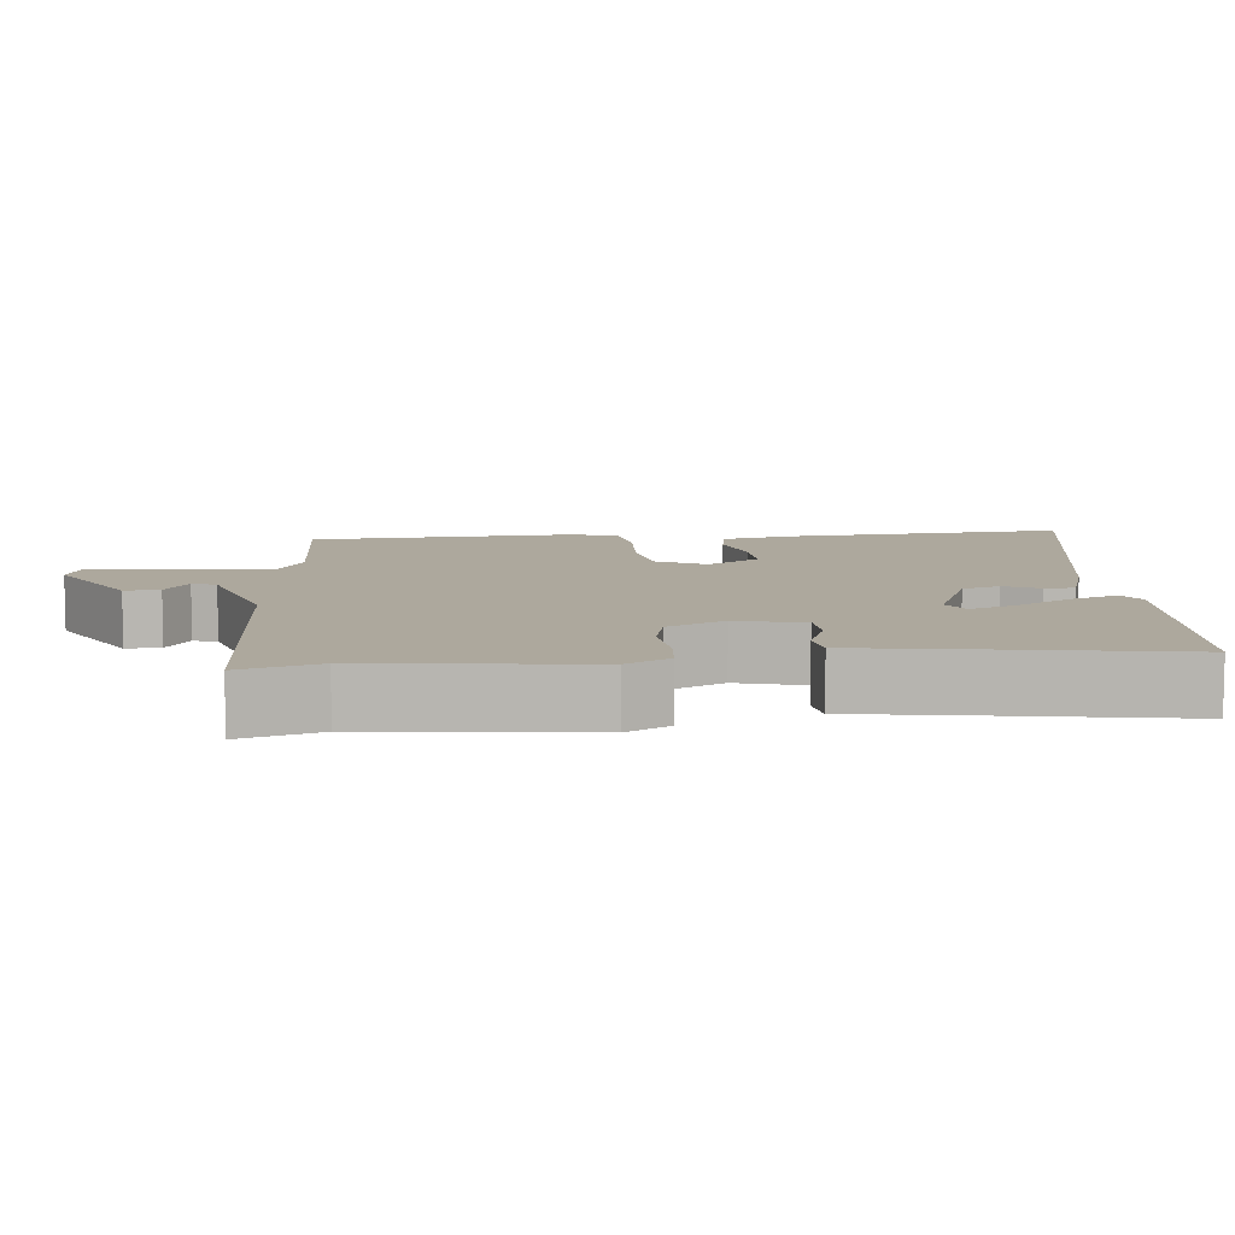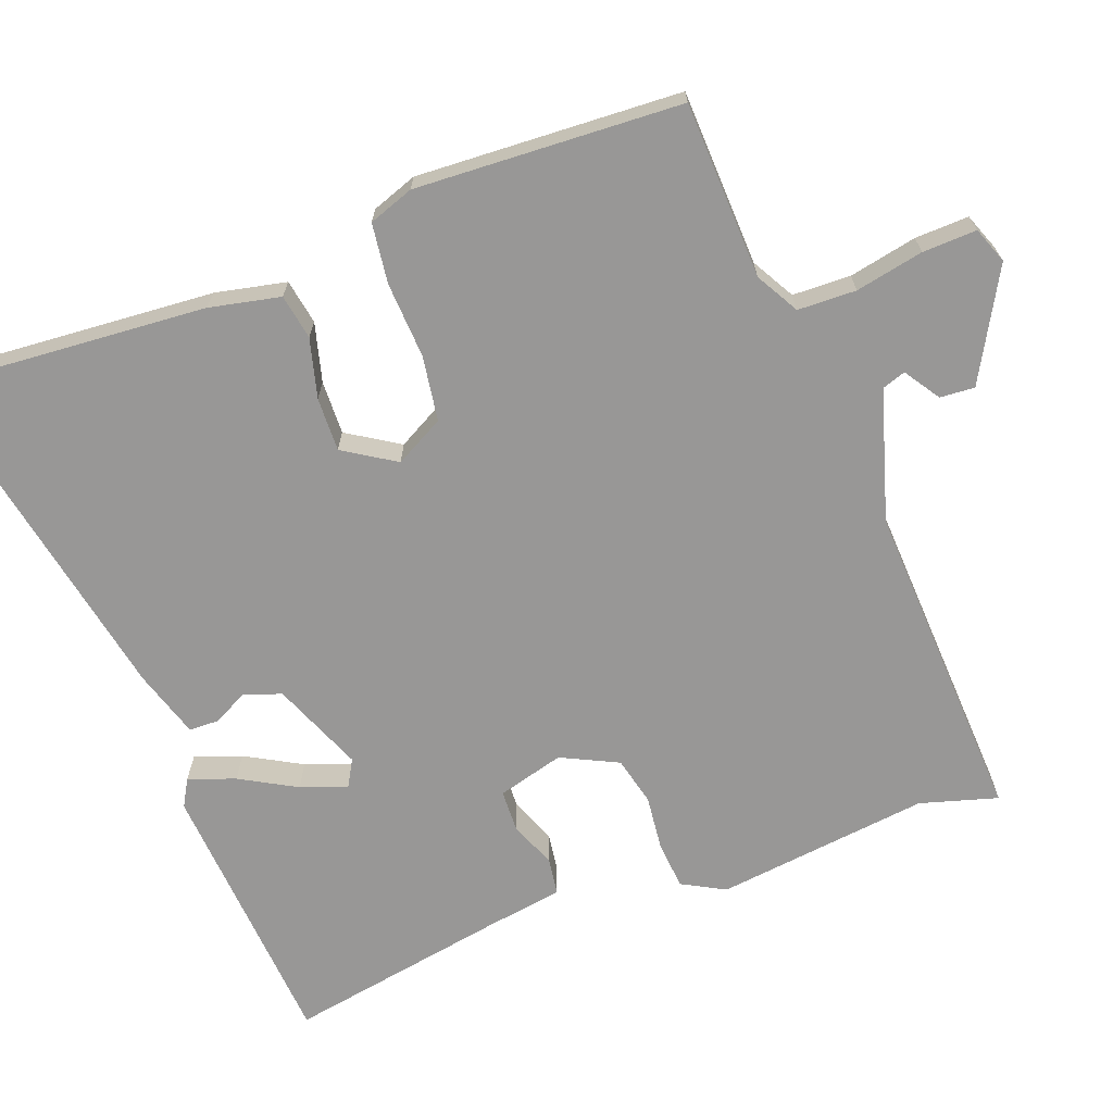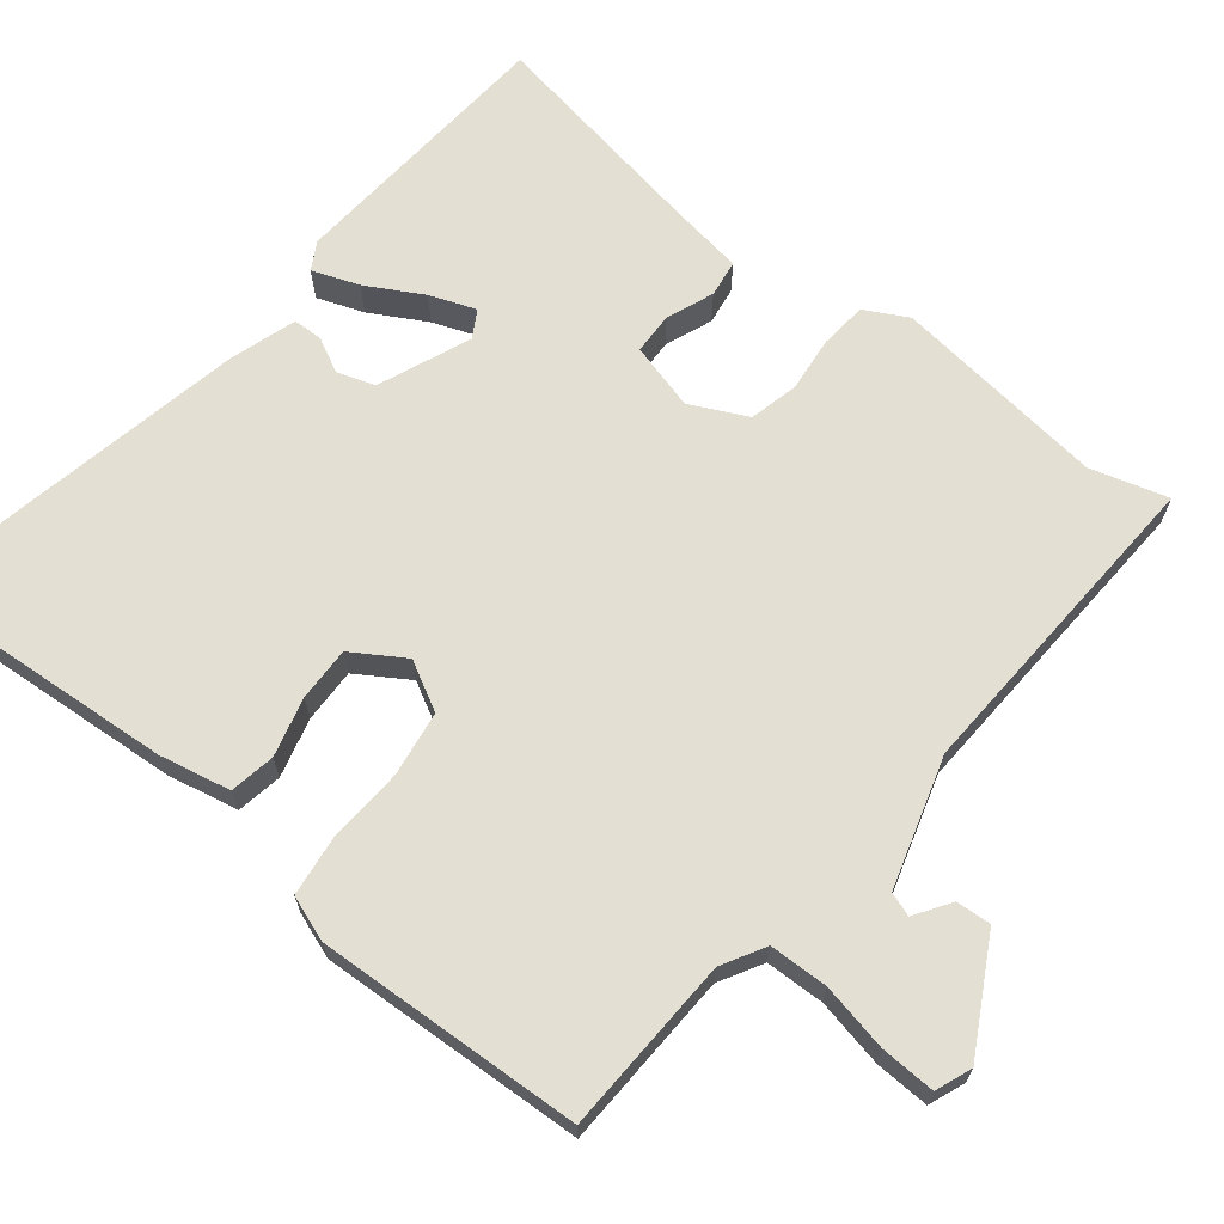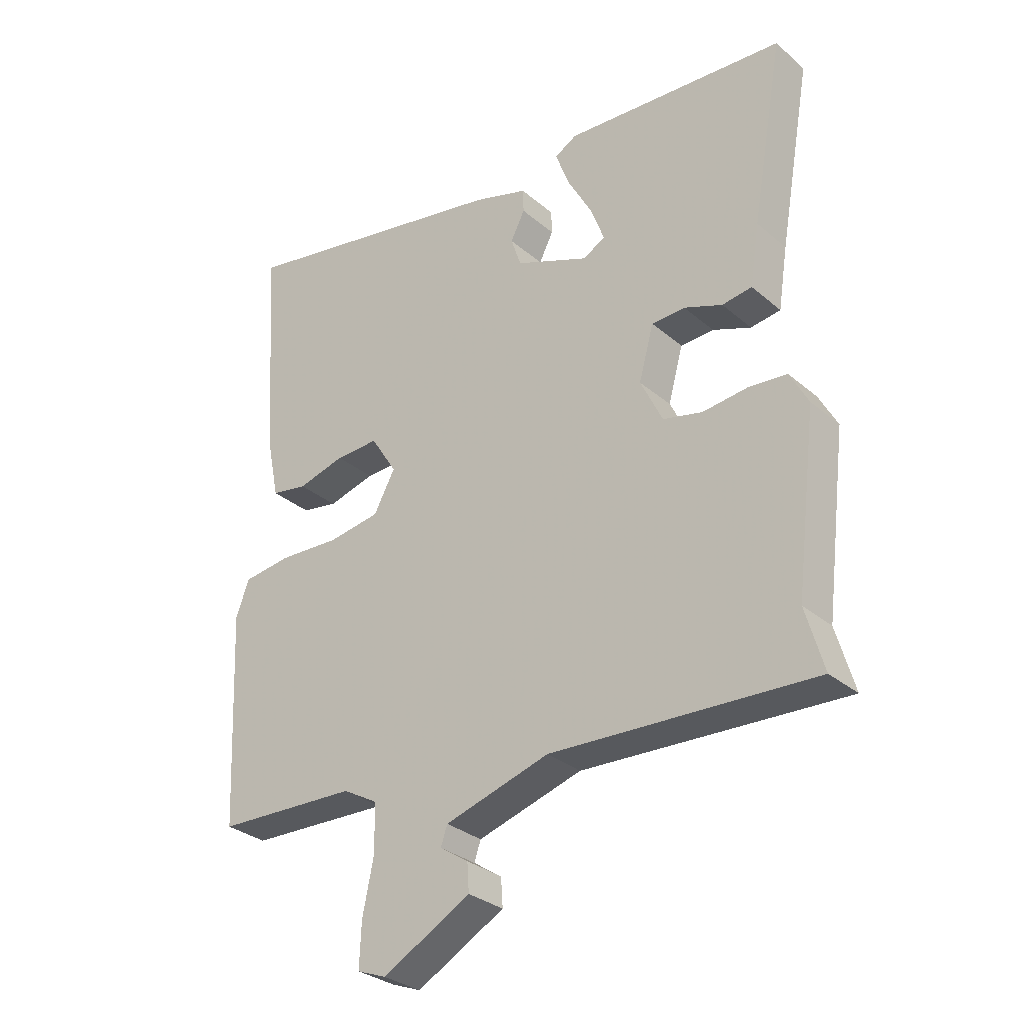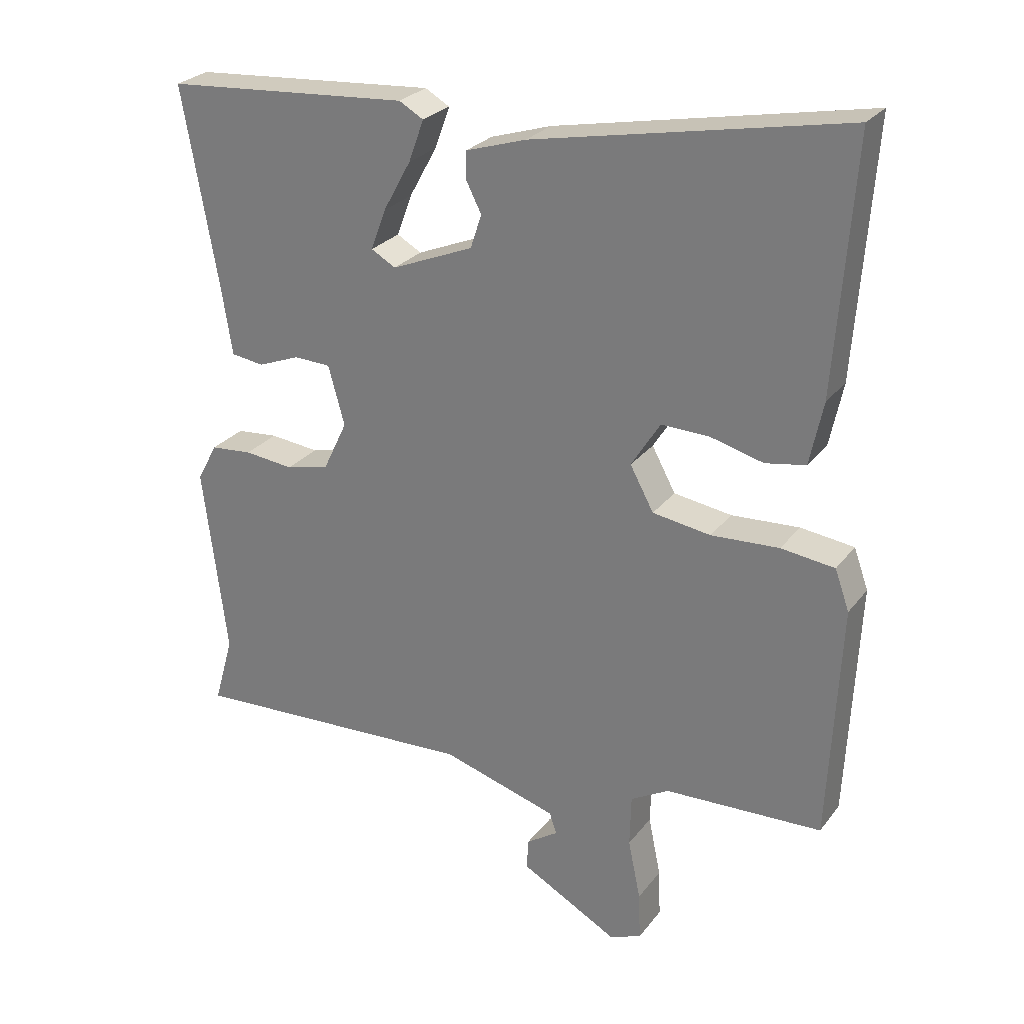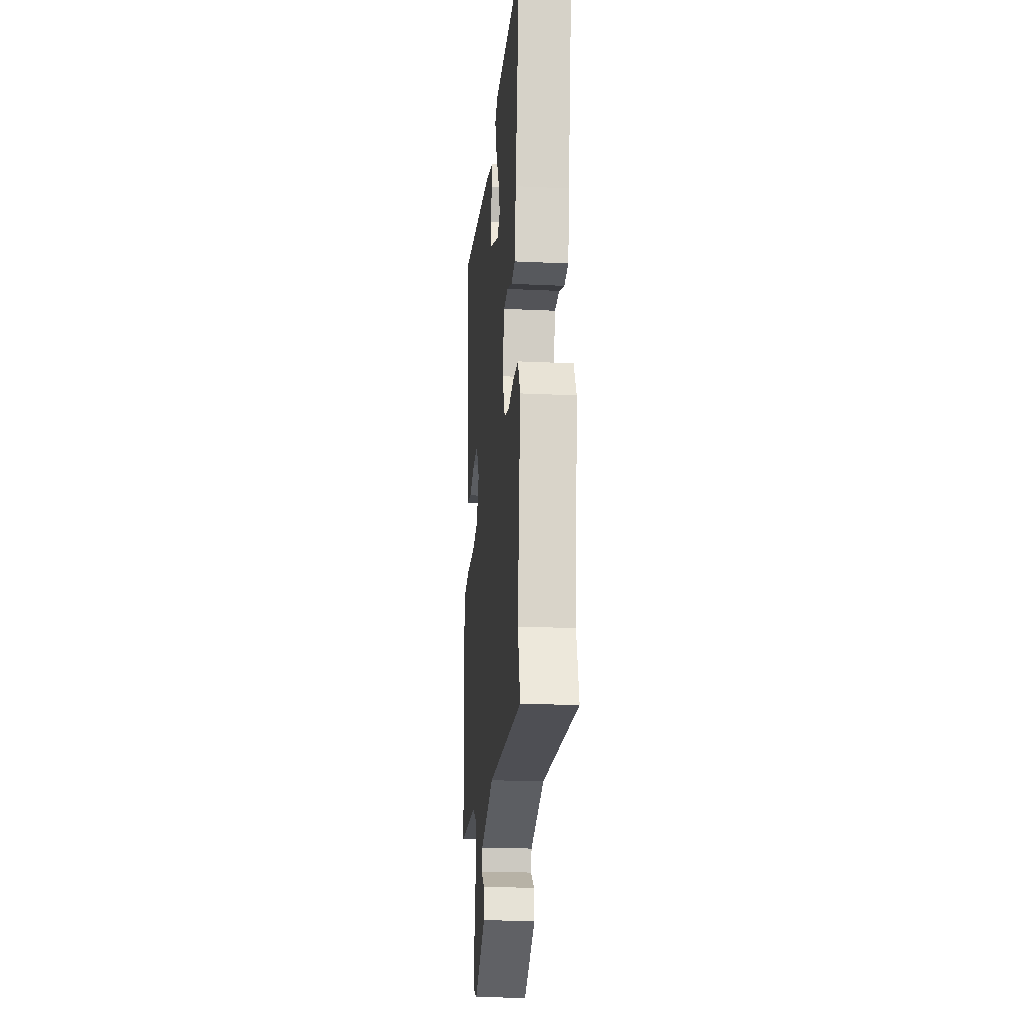
<metadata>
{"format":"obj","ext":"obj","renderer":"f3d","projection":"perspective","resolution":1024,"background":"white","views":[{"elev":8.7,"azim":-96.1,"up":"+Y"},{"elev":-68.3,"azim":110.3,"up":"+Y"},{"elev":66.9,"azim":128.5,"up":"+Y"},{"elev":-30.9,"azim":-140.2,"up":"+Z"},{"elev":26.6,"azim":29.0,"up":"+Z"},{"elev":-21.4,"azim":-94.8,"up":"+Z"}]}
</metadata>
<code>
v -0.516 0.07 0.459
v -0.143 0.07 0.487
v -0.106 0.07 0.466
v -0.129 0.07 0.403
v -0.171 0.07 0.327
v -0.194 0.07 0.265
v -0.157 0.07 0.244
v -0.033 0.07 0.295
v -0.016 0.07 0.346
v -0.04 0.07 0.393
v -0.039 0.07 0.433
v 0.053 0.07 0.462
v 0.524 0.07 0.555
v 0.497 0.07 0.178
v 0.477 0.07 0.082
v 0.416 0.07 0.071
v 0.336 0.07 0.092
v 0.263 0.07 0.094
v 0.219 0.07 0.024
v 0.255 0.07 -0.042
v 0.343 0.07 -0.055
v 0.446 0.07 -0.049
v 0.527 0.07 -0.059
v 0.549 0.07 -0.12
v 0.532 0.07 -0.479
v 0.293 0.07 -0.489
v 0.235 0.07 -0.522
v 0.233 0.07 -0.601
v 0.252 0.07 -0.693
v 0.255 0.07 -0.766
v 0.206 0.07 -0.785
v 0.058 0.07 -0.704
v 0.061 0.07 -0.657
v 0.109 0.07 -0.625
v 0.098 0.07 -0.593
v -0.078 0.07 -0.541
v -0.518 0.07 -0.564
v -0.488 0.07 -0.459
v -0.524 0.07 -0.169
v -0.493 0.07 -0.111
v -0.429 0.07 -0.105
v -0.354 0.07 -0.113
v -0.288 0.07 -0.097
v -0.251 0.07 -0.02
v -0.276 0.07 0.07
v -0.332 0.07 0.072
v -0.396 0.07 0.047
v -0.446 0.07 0.054
v -0.462 0.07 0.156
v -0.516 0 0.459
v -0.143 0 0.487
v -0.106 0 0.466
v -0.129 0 0.403
v -0.171 0 0.327
v -0.194 0 0.265
v -0.157 0 0.244
v -0.033 0 0.295
v -0.016 0 0.346
v -0.04 0 0.393
v -0.039 0 0.433
v 0.053 0 0.462
v 0.524 0 0.555
v 0.497 0 0.178
v 0.477 0 0.082
v 0.416 0 0.071
v 0.336 0 0.092
v 0.263 0 0.094
v 0.219 0 0.024
v 0.255 0 -0.042
v 0.343 0 -0.055
v 0.446 0 -0.049
v 0.527 0 -0.059
v 0.549 0 -0.12
v 0.532 0 -0.479
v 0.293 0 -0.489
v 0.235 0 -0.522
v 0.233 0 -0.601
v 0.252 0 -0.693
v 0.255 0 -0.766
v 0.206 0 -0.785
v 0.058 0 -0.704
v 0.061 0 -0.657
v 0.109 0 -0.625
v 0.098 0 -0.593
v -0.078 0 -0.541
v -0.518 0 -0.564
v -0.488 0 -0.459
v -0.524 0 -0.169
v -0.493 0 -0.111
v -0.429 0 -0.105
v -0.354 0 -0.113
v -0.288 0 -0.097
v -0.251 0 -0.02
v -0.276 0 0.07
v -0.332 0 0.072
v -0.396 0 0.047
v -0.446 0 0.054
v -0.462 0 0.156
f 46 47 48 49
f 49 1 2
f 46 49 2
f 45 46 2
f 40 41 42
f 39 40 42
f 38 39 42
f 38 42 43
f 37 38 43
f 36 37 43
f 35 36 43 44
f 32 33 34
f 31 32 34
f 30 31 34
f 29 30 34
f 28 29 34
f 27 28 34 35
f 35 44 45
f 27 35 45
f 26 27 45
f 24 25 26
f 23 24 26
f 22 23 26
f 21 22 26
f 15 16 17
f 14 15 17
f 13 14 17
f 12 13 17
f 11 12 17
f 10 11 17
f 9 10 17
f 8 9 17 18
f 7 8 18 19
f 2 3 4 5
f 2 5 6
f 45 2 6
f 7 19 20
f 6 7 20
f 45 6 20
f 26 45 20
f 20 21 26
f 98 97 96 95
f 51 50 98
f 51 98 95
f 51 95 94
f 91 90 89
f 91 89 88
f 91 88 87
f 92 91 87
f 92 87 86
f 92 86 85
f 93 92 85 84
f 83 82 81
f 83 81 80
f 83 80 79
f 83 79 78
f 83 78 77
f 84 83 77 76
f 94 93 84
f 94 84 76
f 94 76 75
f 75 74 73
f 75 73 72
f 75 72 71
f 75 71 70
f 66 65 64
f 66 64 63
f 66 63 62
f 66 62 61
f 66 61 60
f 66 60 59
f 66 59 58
f 67 66 58 57
f 68 67 57 56
f 54 53 52 51
f 55 54 51
f 55 51 94
f 69 68 56
f 69 56 55
f 69 55 94
f 69 94 75
f 75 70 69
f 1 50 51 2
f 2 51 52 3
f 3 52 53 4
f 4 53 54 5
f 5 54 55 6
f 6 55 56 7
f 7 56 57 8
f 8 57 58 9
f 9 58 59 10
f 10 59 60 11
f 11 60 61 12
f 12 61 62 13
f 13 62 63 14
f 14 63 64 15
f 15 64 65 16
f 16 65 66 17
f 17 66 67 18
f 18 67 68 19
f 19 68 69 20
f 20 69 70 21
f 21 70 71 22
f 22 71 72 23
f 23 72 73 24
f 24 73 74 25
f 25 74 75 26
f 26 75 76 27
f 27 76 77 28
f 28 77 78 29
f 29 78 79 30
f 30 79 80 31
f 31 80 81 32
f 32 81 82 33
f 33 82 83 34
f 34 83 84 35
f 35 84 85 36
f 36 85 86 37
f 37 86 87 38
f 38 87 88 39
f 39 88 89 40
f 40 89 90 41
f 41 90 91 42
f 42 91 92 43
f 43 92 93 44
f 44 93 94 45
f 45 94 95 46
f 46 95 96 47
f 47 96 97 48
f 48 97 98 49
f 49 98 50 1

</code>
